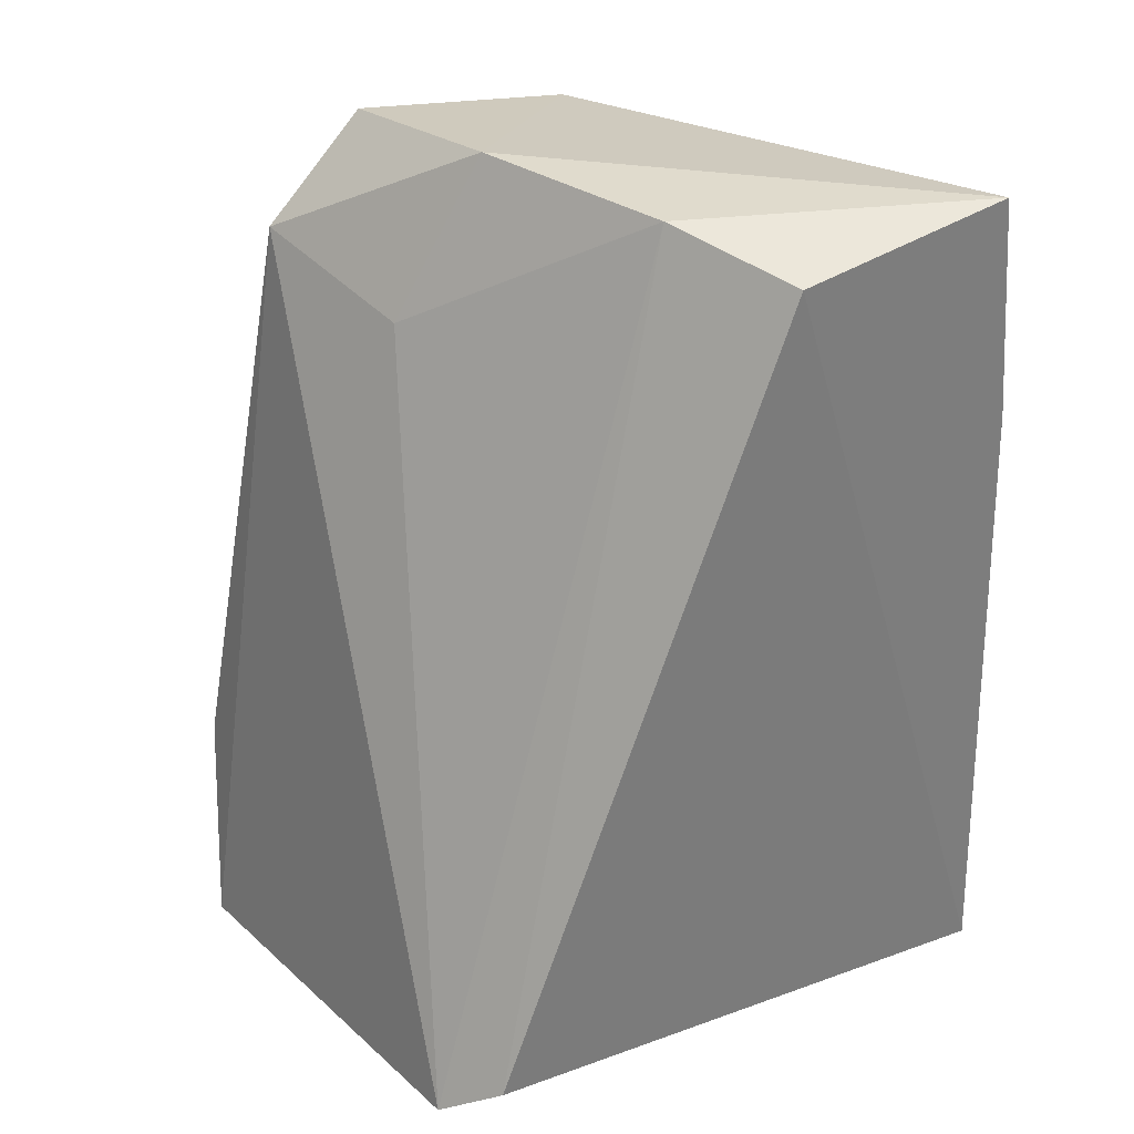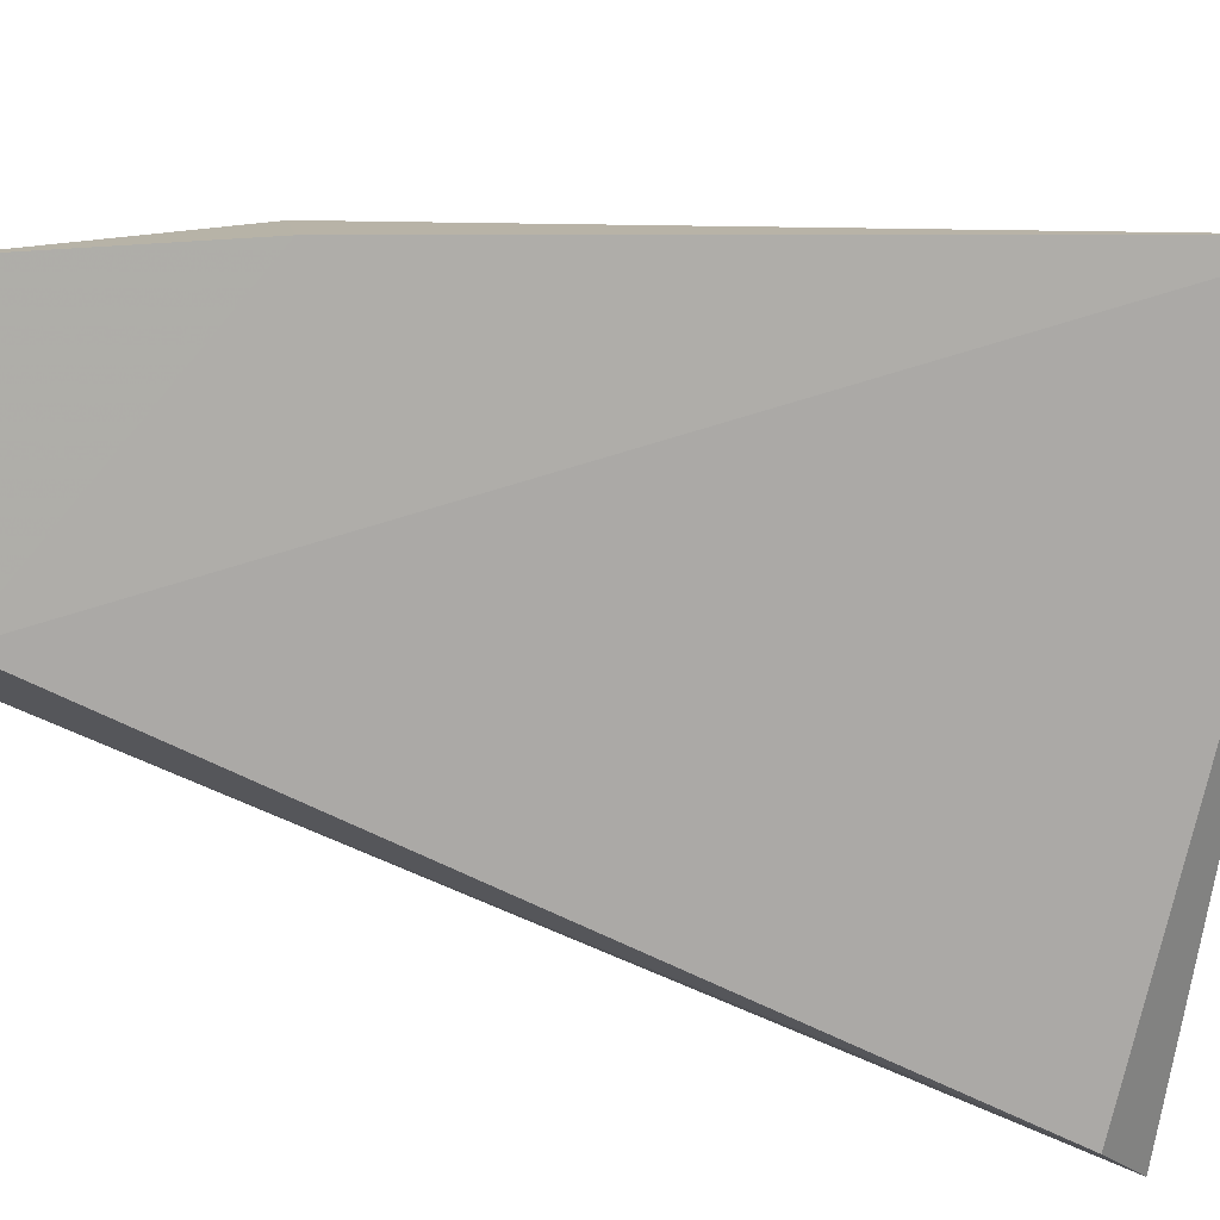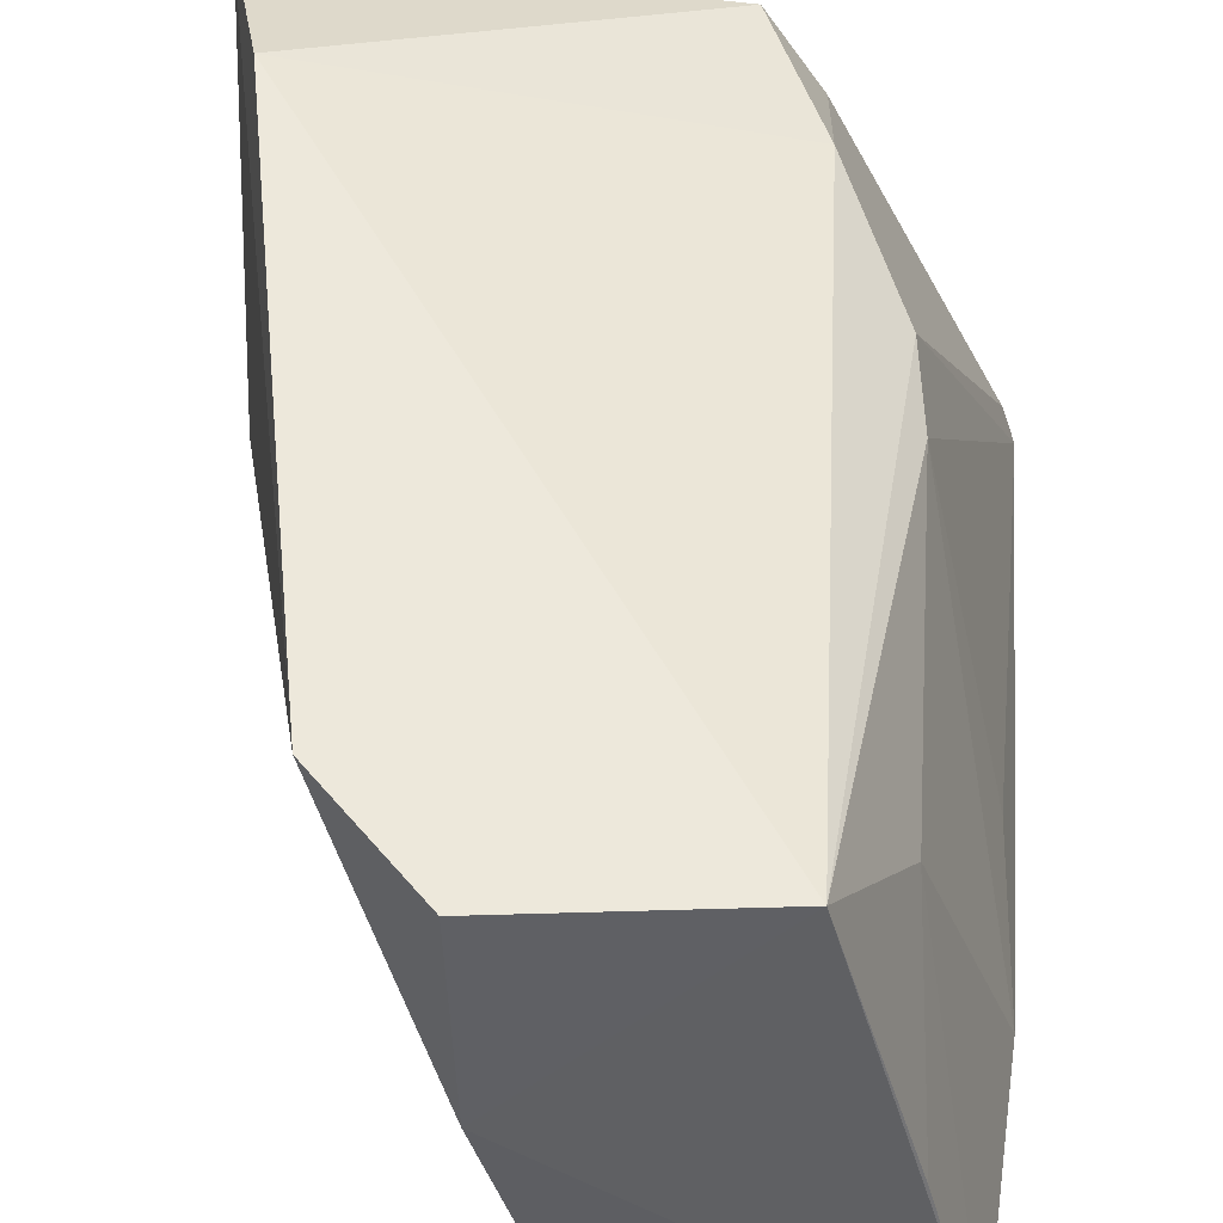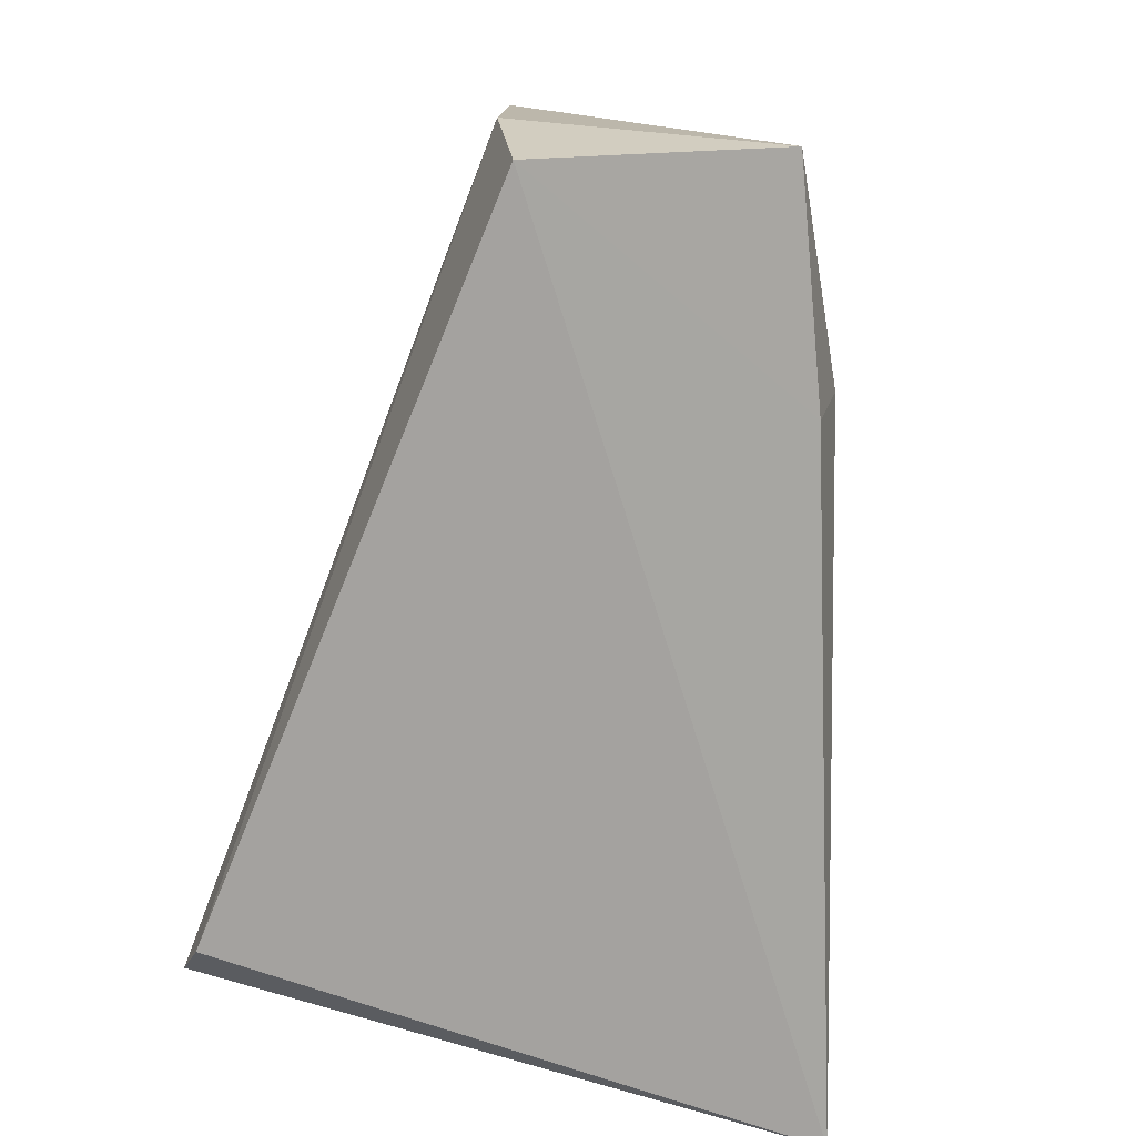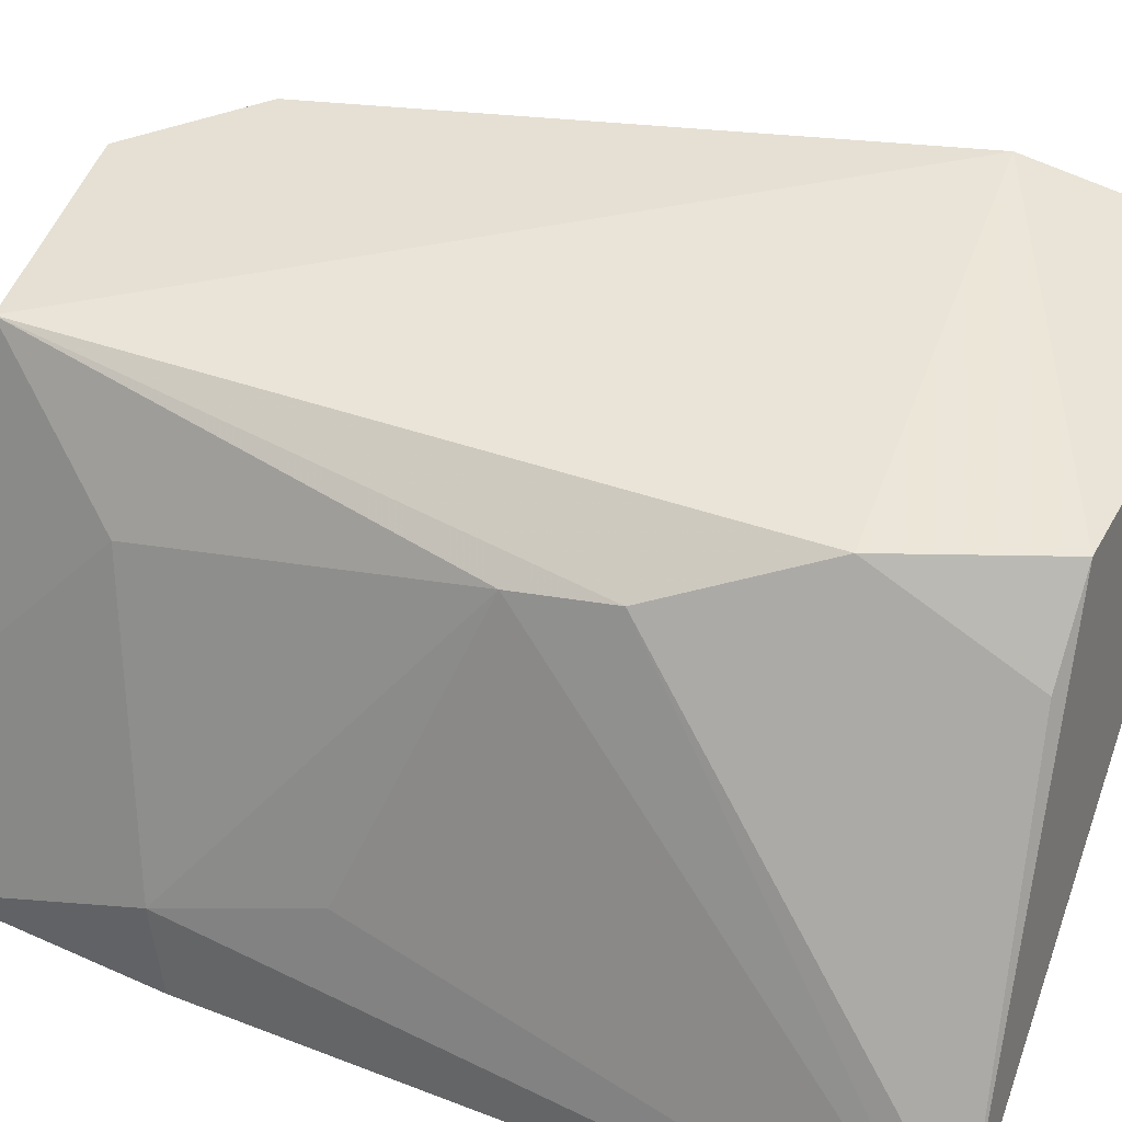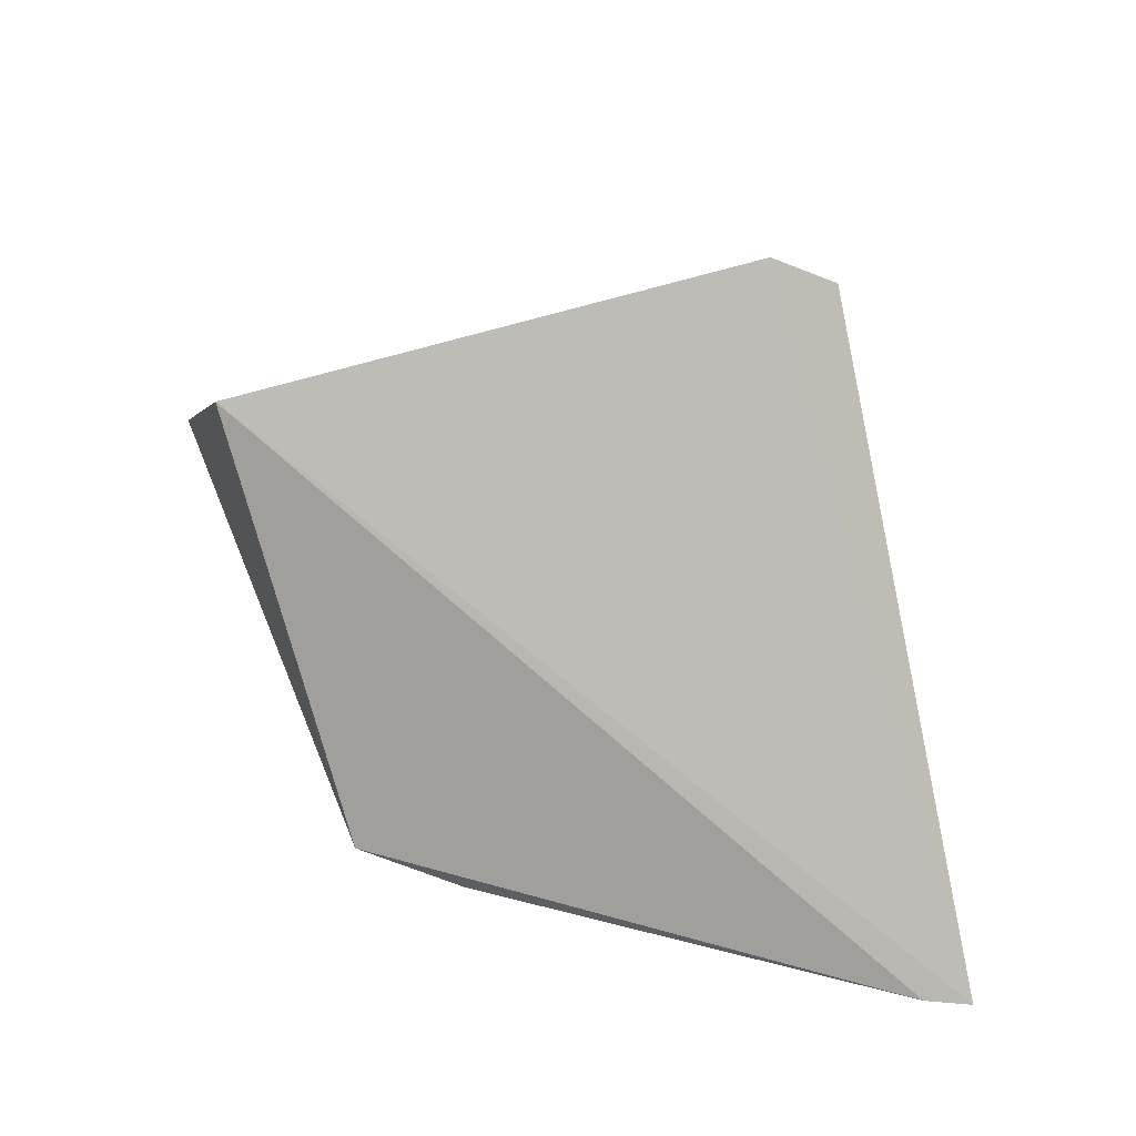
<metadata>
{"format":"obj","ext":"obj","renderer":"f3d","projection":"perspective","resolution":1024,"background":"white","views":[{"elev":33.5,"azim":143.6,"up":"+Y"},{"elev":-75.7,"azim":-91.8,"up":"+Z"},{"elev":49.7,"azim":-177.0,"up":"+Z"},{"elev":12.1,"azim":-163.8,"up":"+Y"},{"elev":37.1,"azim":-65.7,"up":"+Z"},{"elev":-74.8,"azim":101.2,"up":"+Y"}]}
</metadata>
<code>
v -0.004985 0.04495 0.08289
v 0.002313 0.002665 0.08177
v 0.001085 0.008996 0.05403
v -0.02976 0.05038 0.05446
v -0.02242 0.01157 0.08023
v -0.01632 0.04964 0.05401
v 0.003185 0.006783 0.05696
v -4.903e-05 0.01306 0.08516
v -0.0225 0.04865 0.08089
v -0.03207 0.002528 0.05396
v -0.01342 0.05136 0.06063
v -0.01931 0.003464 0.08045
v -0.03089 0.03805 0.05433
v -0.02619 0.02431 0.07715
v -0.006228 0.04306 0.07302
v -0.01022 0.0505 0.08204
v -0.03132 0.002342 0.05619
v -0.02575 0.01928 0.07764
v -0.03075 0.03874 0.05893
v -0.01066 0.05172 0.07142
v -0.02225 0.003682 0.07595
v -0.03022 0.03026 0.06176
v -0.02605 0.04168 0.07403
v -0.02685 0.04958 0.06548
f 7 1 2
f 8 2 1
f 9 8 1
f 9 5 8
f 10 3 7
f 10 7 2
f 10 6 3
f 11 6 4
f 11 7 3
f 11 3 6
f 12 8 5
f 12 2 8
f 13 4 6
f 13 6 10
f 15 1 7
f 15 7 11
f 16 9 1
f 17 10 2
f 17 2 12
f 18 5 9
f 18 9 14
f 18 17 5
f 18 14 10
f 18 10 17
f 19 13 10
f 19 4 13
f 20 15 11
f 20 1 15
f 20 16 1
f 20 11 4
f 20 4 9
f 20 9 16
f 21 17 12
f 21 12 5
f 21 5 17
f 22 19 10
f 22 10 14
f 22 14 19
f 23 19 14
f 23 14 9
f 23 4 19
f 24 23 9
f 24 9 4
f 24 4 23

</code>
